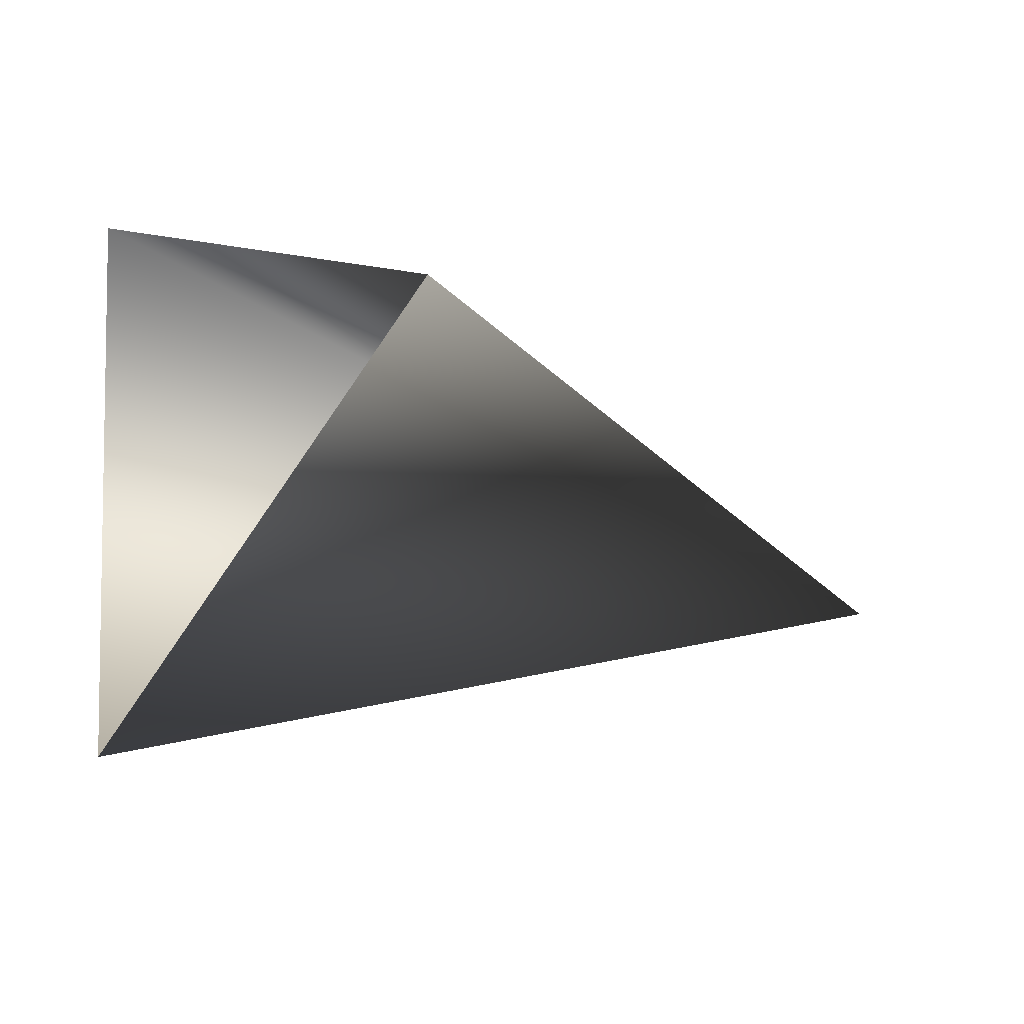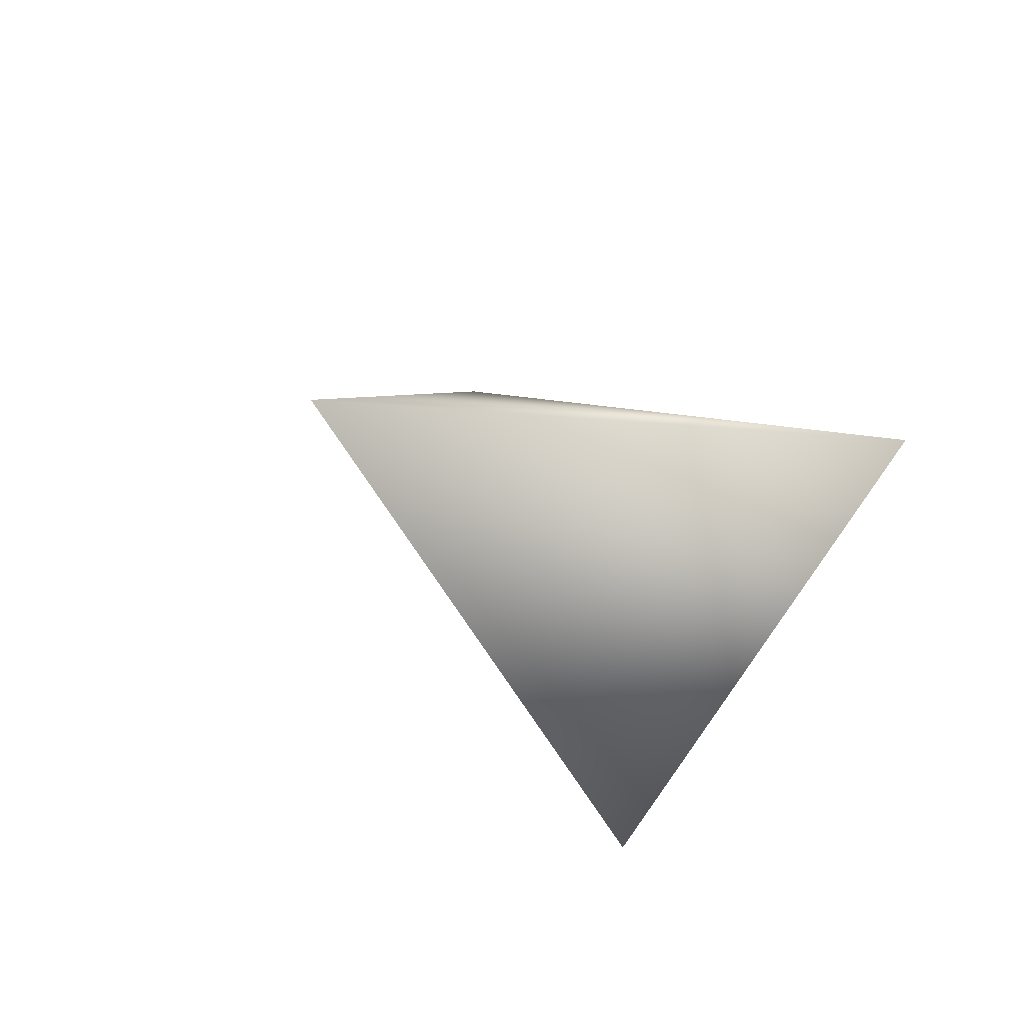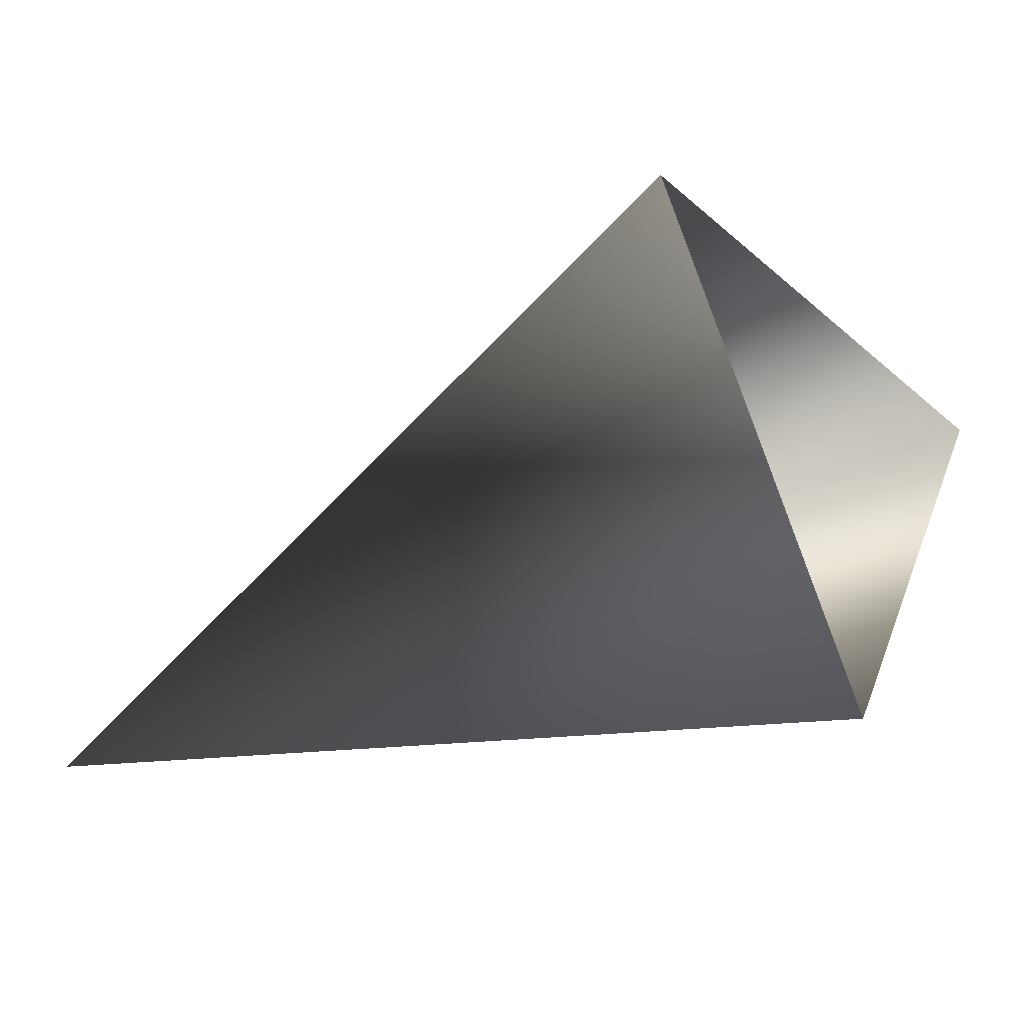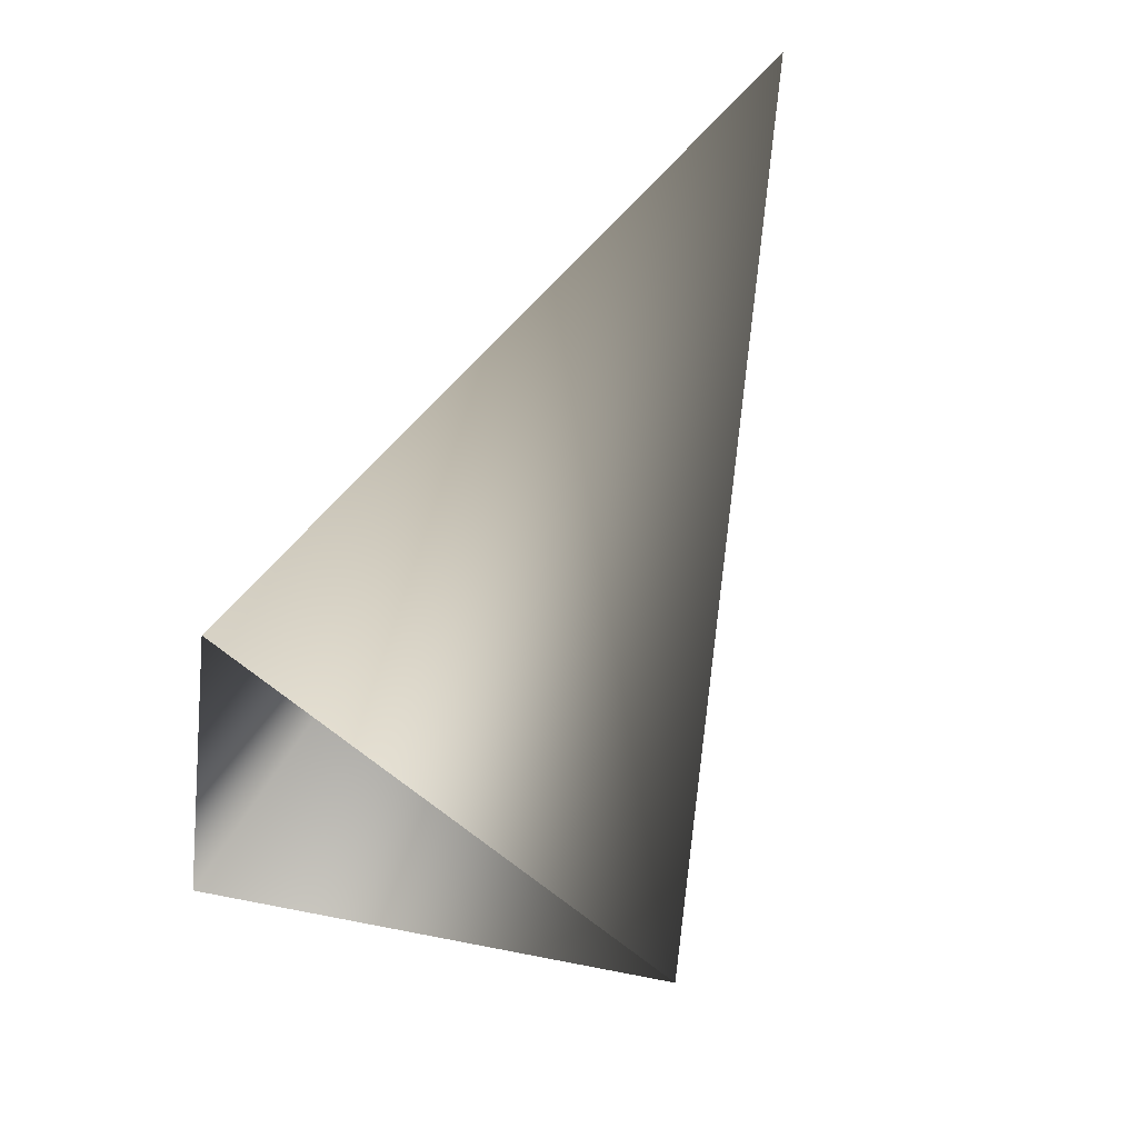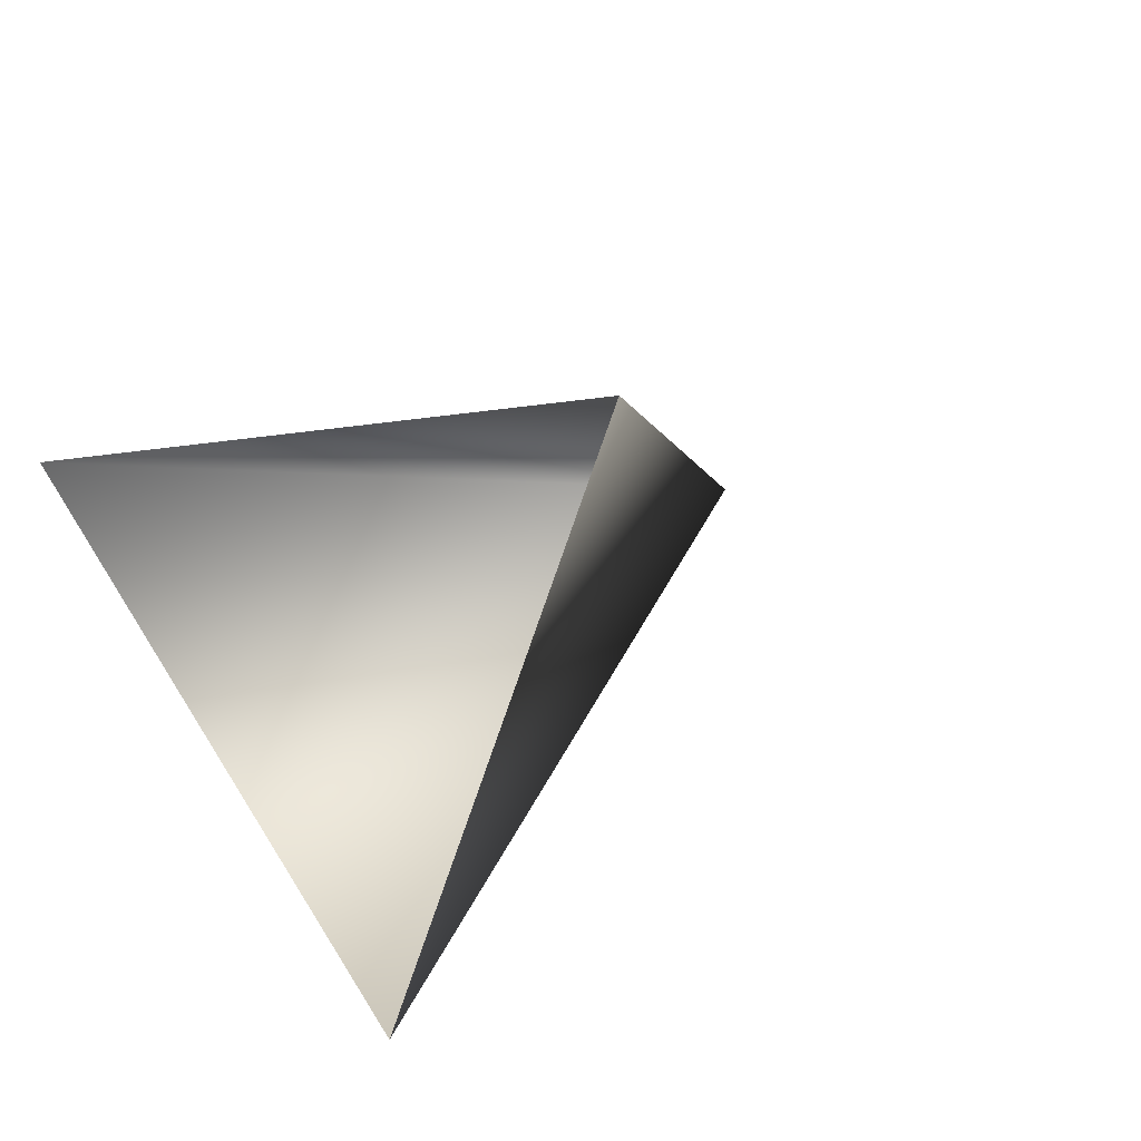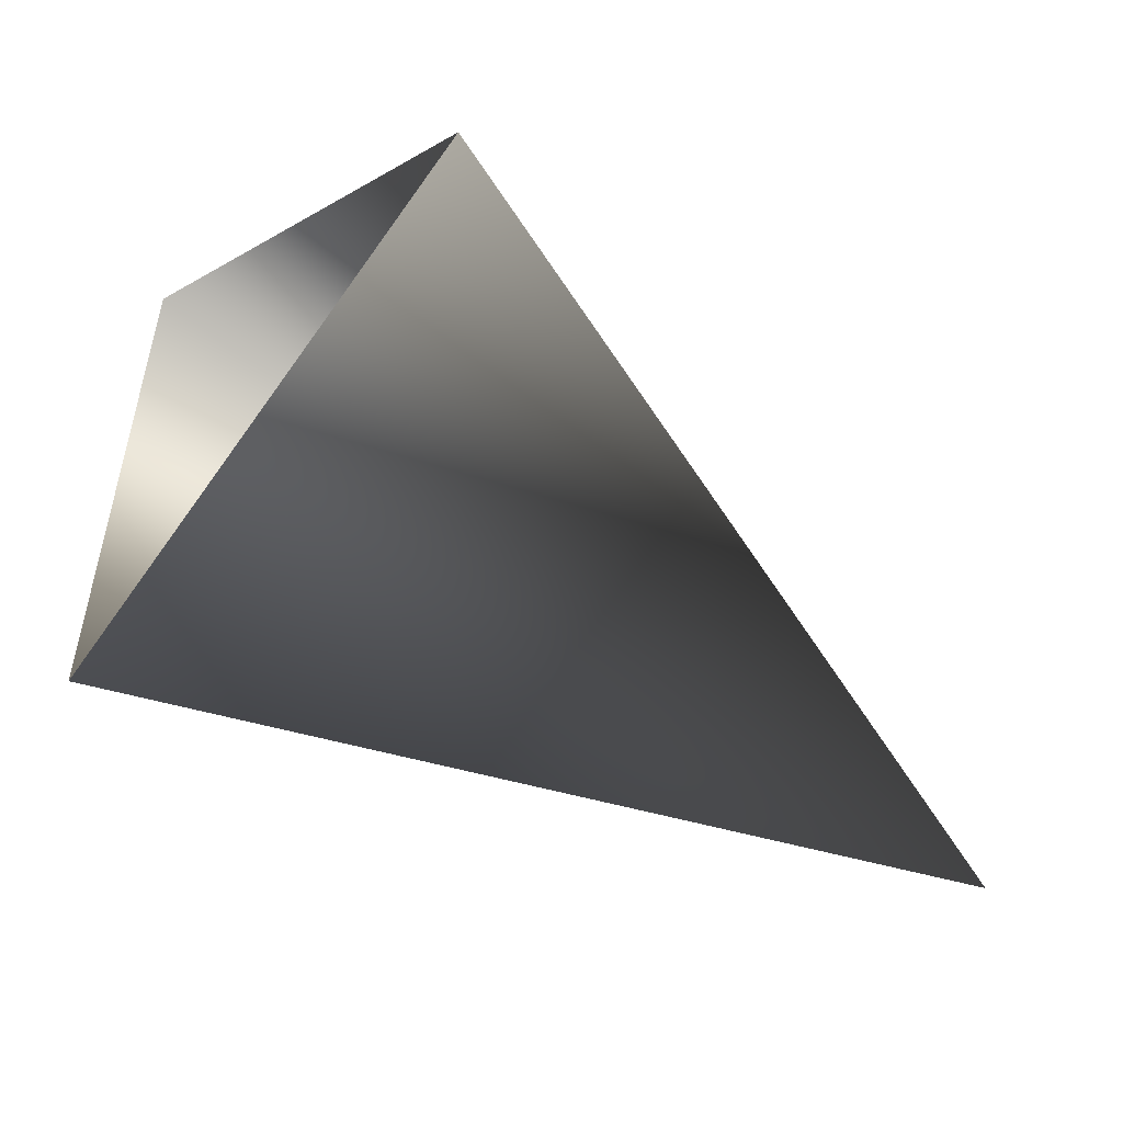
<metadata>
{"format":"obj","ext":"obj","renderer":"f3d","projection":"perspective","resolution":1024,"background":"white","views":[{"elev":38.4,"azim":1.2,"up":"+Z"},{"elev":-46.5,"azim":144.1,"up":"+Z"},{"elev":61.4,"azim":-155.7,"up":"+Z"},{"elev":32.6,"azim":-23.0,"up":"+Y"},{"elev":47.6,"azim":-33.3,"up":"+Z"},{"elev":10.4,"azim":6.0,"up":"+Z"}]}
</metadata>
<code>
o hurricos.026_tex_72.243
v 8.506 1.176 -0.2638
v 8.474 1.144 -0.2105
v 8.453 1.135 -0.2406
v 8.451 1.167 -0.2221
f 1 2 3
f 1 4 2
f 1 3 4

</code>
